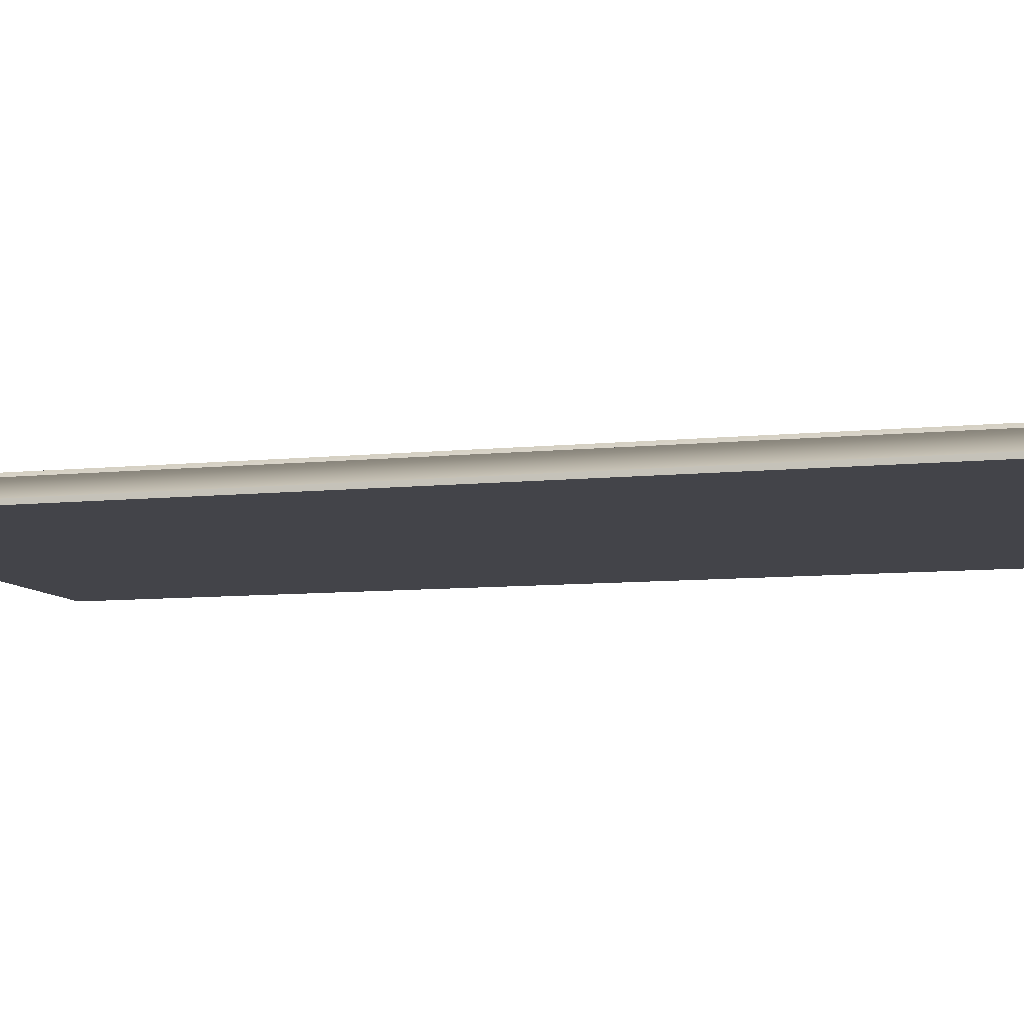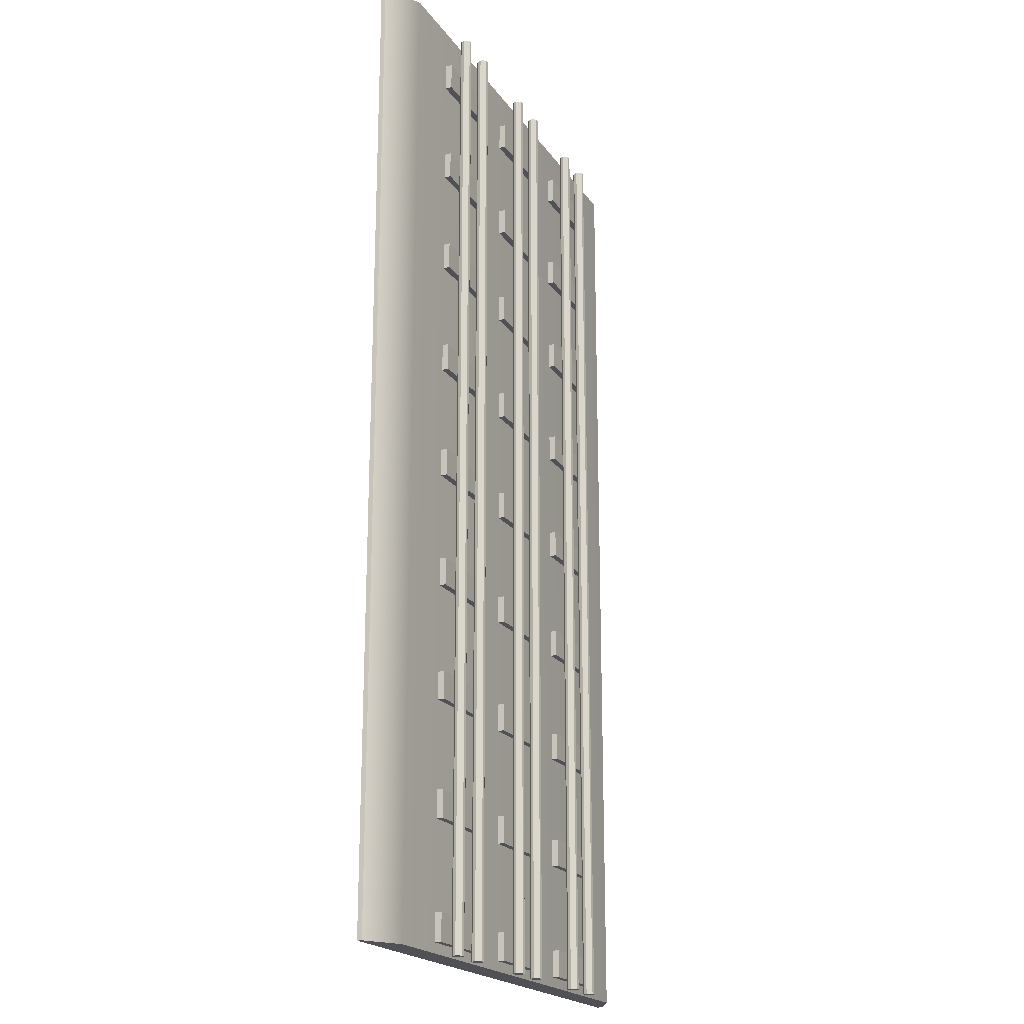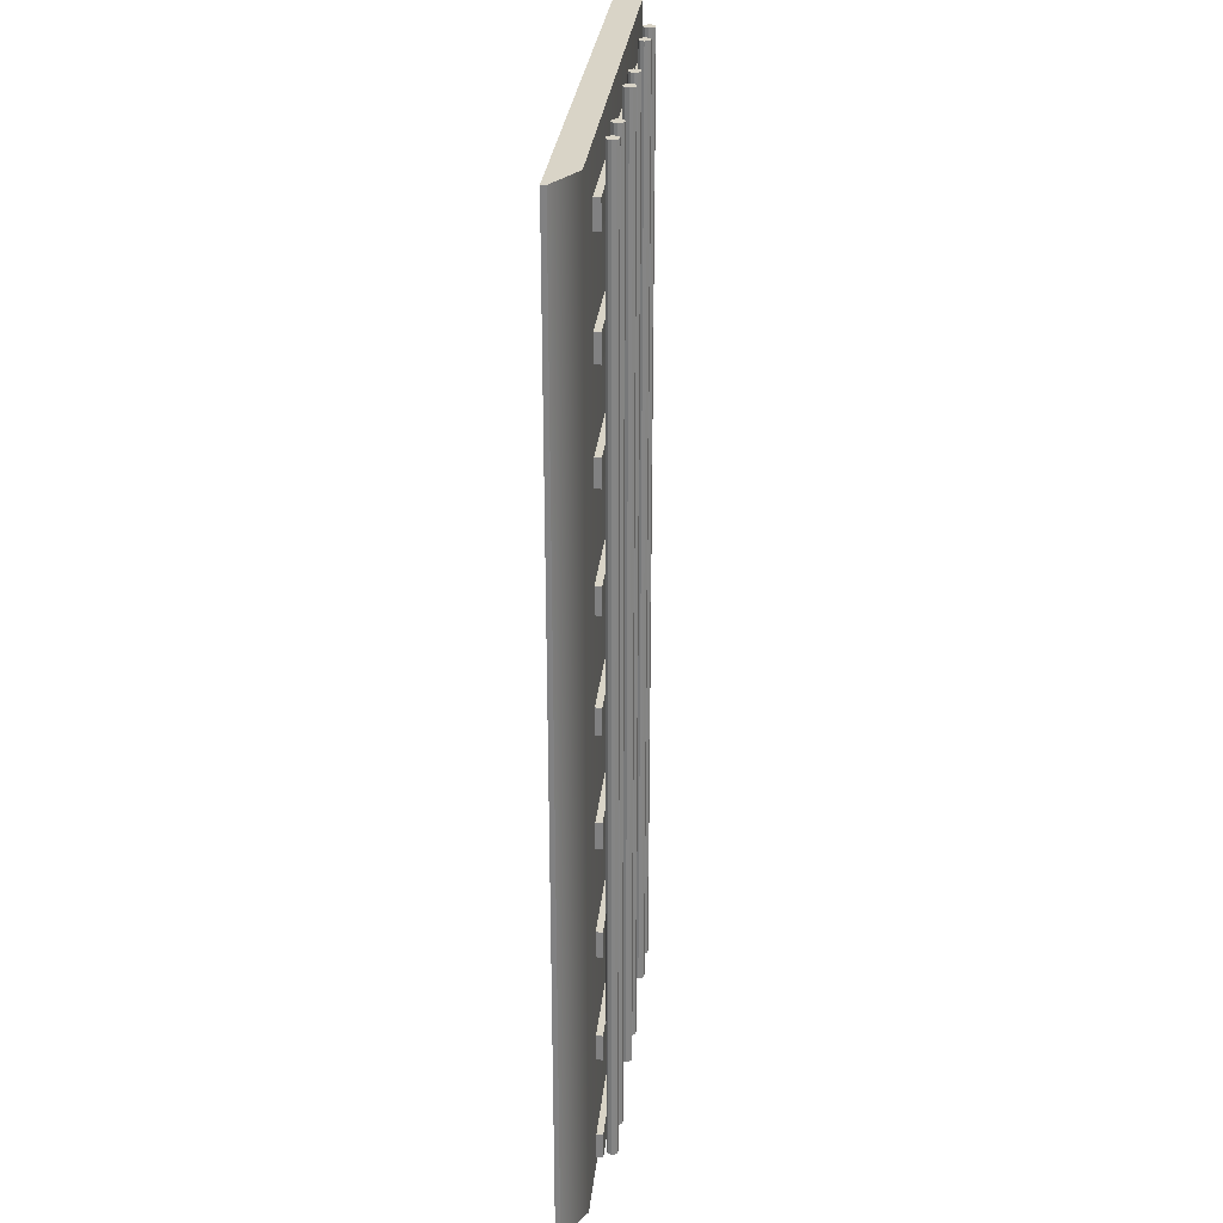
<metadata>
{"format":"obj","ext":"obj","renderer":"f3d","projection":"perspective","resolution":1024,"background":"white","views":[{"elev":-8.4,"azim":106.2,"up":"+Y"},{"elev":-20.2,"azim":114.6,"up":"+Z"},{"elev":28.6,"azim":95.8,"up":"+Z"}]}
</metadata>
<code>
g default
v 5.893 1.54 -17.96
v 5.802 1.619 -17.96
v 5.682 1.637 -17.96
v 5.571 1.586 -17.96
v 5.506 1.484 -17.96
v 5.506 1.363 -17.96
v 5.571 1.261 -17.96
v 5.682 1.211 -17.96
v 5.802 1.228 -17.96
v 5.893 1.308 -17.96
v 5.927 1.424 -17.96
v 5.893 1.54 17.83
v 5.802 1.619 17.83
v 5.682 1.637 17.83
v 5.571 1.586 17.83
v 5.506 1.484 17.83
v 5.506 1.363 17.83
v 5.571 1.261 17.83
v 5.682 1.211 17.83
v 5.802 1.228 17.83
v 5.893 1.308 17.83
v 5.927 1.424 17.83
v 5.712 1.424 -17.96
v 5.712 1.424 17.83
g rails complete_rails_2
f 1 2 13 12
f 2 3 14 13
f 3 4 15 14
f 4 5 16 15
f 5 6 17 16
f 6 7 18 17
f 7 8 19 18
f 8 9 20 19
f 9 10 21 20
f 10 11 22 21
f 11 1 12 22
f 2 1 23
f 3 2 23
f 4 3 23
f 5 4 23
f 6 5 23
f 7 6 23
f 8 7 23
f 9 8 23
f 10 9 23
f 11 10 23
f 1 11 23
f 12 13 24
f 13 14 24
f 14 15 24
f 15 16 24
f 16 17 24
f 17 18 24
f 18 19 24
f 19 20 24
f 20 21 24
f 21 22 24
f 22 12 24
g default
v 4.356 1.54 -17.96
v 4.265 1.619 -17.96
v 4.145 1.637 -17.96
v 4.034 1.586 -17.96
v 3.969 1.484 -17.96
v 3.969 1.363 -17.96
v 4.034 1.261 -17.96
v 4.145 1.211 -17.96
v 4.265 1.228 -17.96
v 4.356 1.308 -17.96
v 4.39 1.424 -17.96
v 4.356 1.54 17.83
v 4.265 1.619 17.83
v 4.145 1.637 17.83
v 4.034 1.586 17.83
v 3.969 1.484 17.83
v 3.969 1.363 17.83
v 4.034 1.261 17.83
v 4.145 1.211 17.83
v 4.265 1.228 17.83
v 4.356 1.308 17.83
v 4.39 1.424 17.83
v 4.175 1.424 -17.96
v 4.175 1.424 17.83
g complete_rails_2 rails1
f 25 26 37 36
f 26 27 38 37
f 27 28 39 38
f 28 29 40 39
f 29 30 41 40
f 30 31 42 41
f 31 32 43 42
f 32 33 44 43
f 33 34 45 44
f 34 35 46 45
f 35 25 36 46
f 26 25 47
f 27 26 47
f 28 27 47
f 29 28 47
f 30 29 47
f 31 30 47
f 32 31 47
f 33 32 47
f 34 33 47
f 35 34 47
f 25 35 47
f 36 37 48
f 37 38 48
f 38 39 48
f 39 40 48
f 40 41 48
f 41 42 48
f 42 43 48
f 43 44 48
f 44 45 48
f 45 46 48
f 46 36 48
g default
v 3.387 0.9635 12.48
v 6.537 0.9635 12.48
v 3.387 1.199 12.48
v 6.537 1.199 12.48
v 3.387 1.199 11.48
v 6.537 1.199 11.48
v 3.387 0.9635 11.48
v 6.537 0.9635 11.48
g complete_rails_2 plank2
f 49 50 52 51
f 51 52 54 53
f 53 54 56 55
f 55 56 50 49
f 50 56 54 52
f 55 49 51 53
g default
v 3.387 0.9635 8.593
v 6.537 0.9635 8.593
v 3.387 1.199 8.593
v 6.537 1.199 8.593
v 3.387 1.199 7.593
v 6.537 1.199 7.593
v 3.387 0.9635 7.593
v 6.537 0.9635 7.593
g complete_rails_2 plank3
f 57 58 60 59
f 59 60 62 61
f 61 62 64 63
f 63 64 58 57
f 58 64 62 60
f 63 57 59 61
g default
v 3.387 0.9635 4.398
v 6.537 0.9635 4.398
v 3.387 1.199 4.398
v 6.537 1.199 4.398
v 3.387 1.199 3.398
v 6.537 1.199 3.398
v 3.387 0.9635 3.398
v 6.537 0.9635 3.398
g complete_rails_2 plank4
f 65 66 68 67
f 67 68 70 69
f 69 70 72 71
f 71 72 66 65
f 66 72 70 68
f 71 65 67 69
g default
v 3.387 0.9635 0.204
v 6.537 0.9635 0.204
v 3.387 1.199 0.204
v 6.537 1.199 0.204
v 3.387 1.199 -0.796
v 6.537 1.199 -0.796
v 3.387 0.9635 -0.796
v 6.537 0.9635 -0.796
g complete_rails_2 plank5
f 73 74 76 75
f 75 76 78 77
f 77 78 80 79
f 79 80 74 73
f 74 80 78 76
f 79 73 75 77
g default
v 3.387 0.9635 -3.99
v 6.537 0.9635 -3.99
v 3.387 1.199 -3.99
v 6.537 1.199 -3.99
v 3.387 1.199 -4.99
v 6.537 1.199 -4.99
v 3.387 0.9635 -4.99
v 6.537 0.9635 -4.99
g complete_rails_2 plank6
f 81 82 84 83
f 83 84 86 85
f 85 86 88 87
f 87 88 82 81
f 82 88 86 84
f 87 81 83 85
g default
v 3.387 0.9635 -8.185
v 6.537 0.9635 -8.185
v 3.387 1.199 -8.185
v 6.537 1.199 -8.185
v 3.387 1.199 -9.185
v 6.537 1.199 -9.185
v 3.387 0.9635 -9.185
v 6.537 0.9635 -9.185
g complete_rails_2 plank7
f 89 90 92 91
f 91 92 94 93
f 93 94 96 95
f 95 96 90 89
f 90 96 94 92
f 95 89 91 93
g default
v 3.387 0.9635 -12.38
v 6.537 0.9635 -12.38
v 3.387 1.199 -12.38
v 6.537 1.199 -12.38
v 3.387 1.199 -13.38
v 6.537 1.199 -13.38
v 3.387 0.9635 -13.38
v 6.537 0.9635 -13.38
g complete_rails_2 plank8
f 97 98 100 99
f 99 100 102 101
f 101 102 104 103
f 103 104 98 97
f 98 104 102 100
f 103 97 99 101
g default
v 3.387 0.9635 -16.57
v 6.537 0.9635 -16.57
v 3.387 1.199 -16.57
v 6.537 1.199 -16.57
v 3.387 1.199 -17.57
v 6.537 1.199 -17.57
v 3.387 0.9635 -17.57
v 6.537 0.9635 -17.57
g complete_rails_2 plank9
f 105 106 108 107
f 107 108 110 109
f 109 110 112 111
f 111 112 106 105
f 106 112 110 108
f 111 105 107 109
g default
v 3.387 0.9635 16.42
v 6.537 0.9635 16.42
v 3.387 1.199 16.42
v 6.537 1.199 16.42
v 3.387 1.199 15.42
v 6.537 1.199 15.42
v 3.387 0.9635 15.42
v 6.537 0.9635 15.42
g complete_rails_2 plank1
f 113 114 116 115
f 115 116 118 117
f 117 118 120 119
f 119 120 114 113
f 114 120 118 116
f 119 113 115 117
g default
v -4.034 1.54 -17.96
v -4.126 1.619 -17.96
v -4.246 1.637 -17.96
v -4.356 1.586 -17.96
v -4.421 1.484 -17.96
v -4.421 1.363 -17.96
v -4.356 1.261 -17.96
v -4.246 1.211 -17.96
v -4.126 1.228 -17.96
v -4.034 1.308 -17.96
v -4 1.424 -17.96
v -4.034 1.54 17.83
v -4.126 1.619 17.83
v -4.246 1.637 17.83
v -4.356 1.586 17.83
v -4.421 1.484 17.83
v -4.421 1.363 17.83
v -4.356 1.261 17.83
v -4.246 1.211 17.83
v -4.126 1.228 17.83
v -4.034 1.308 17.83
v -4 1.424 17.83
v -4.215 1.424 -17.96
v -4.215 1.424 17.83
g rails complete_rails_3
f 121 122 133 132
f 122 123 134 133
f 123 124 135 134
f 124 125 136 135
f 125 126 137 136
f 126 127 138 137
f 127 128 139 138
f 128 129 140 139
f 129 130 141 140
f 130 131 142 141
f 131 121 132 142
f 122 121 143
f 123 122 143
f 124 123 143
f 125 124 143
f 126 125 143
f 127 126 143
f 128 127 143
f 129 128 143
f 130 129 143
f 131 130 143
f 121 131 143
f 132 133 144
f 133 134 144
f 134 135 144
f 135 136 144
f 136 137 144
f 137 138 144
f 138 139 144
f 139 140 144
f 140 141 144
f 141 142 144
f 142 132 144
g default
v -5.571 1.54 -17.96
v -5.663 1.619 -17.96
v -5.783 1.637 -17.96
v -5.893 1.586 -17.96
v -5.958 1.484 -17.96
v -5.958 1.363 -17.96
v -5.893 1.261 -17.96
v -5.783 1.211 -17.96
v -5.663 1.228 -17.96
v -5.571 1.308 -17.96
v -5.537 1.424 -17.96
v -5.571 1.54 17.83
v -5.663 1.619 17.83
v -5.783 1.637 17.83
v -5.893 1.586 17.83
v -5.958 1.484 17.83
v -5.958 1.363 17.83
v -5.893 1.261 17.83
v -5.783 1.211 17.83
v -5.663 1.228 17.83
v -5.571 1.308 17.83
v -5.537 1.424 17.83
v -5.752 1.424 -17.96
v -5.752 1.424 17.83
g complete_rails_3 rails1
f 145 146 157 156
f 146 147 158 157
f 147 148 159 158
f 148 149 160 159
f 149 150 161 160
f 150 151 162 161
f 151 152 163 162
f 152 153 164 163
f 153 154 165 164
f 154 155 166 165
f 155 145 156 166
f 146 145 167
f 147 146 167
f 148 147 167
f 149 148 167
f 150 149 167
f 151 150 167
f 152 151 167
f 153 152 167
f 154 153 167
f 155 154 167
f 145 155 167
f 156 157 168
f 157 158 168
f 158 159 168
f 159 160 168
f 160 161 168
f 161 162 168
f 162 163 168
f 163 164 168
f 164 165 168
f 165 166 168
f 166 156 168
g default
v -6.541 0.9635 12.48
v -3.391 0.9635 12.48
v -6.541 1.199 12.48
v -3.391 1.199 12.48
v -6.541 1.199 11.48
v -3.391 1.199 11.48
v -6.541 0.9635 11.48
v -3.391 0.9635 11.48
g complete_rails_3 plank2
f 169 170 172 171
f 171 172 174 173
f 173 174 176 175
f 175 176 170 169
f 170 176 174 172
f 175 169 171 173
g default
v -6.541 0.9635 8.593
v -3.391 0.9635 8.593
v -6.541 1.199 8.593
v -3.391 1.199 8.593
v -6.541 1.199 7.593
v -3.391 1.199 7.593
v -6.541 0.9635 7.593
v -3.391 0.9635 7.593
g complete_rails_3 plank3
f 177 178 180 179
f 179 180 182 181
f 181 182 184 183
f 183 184 178 177
f 178 184 182 180
f 183 177 179 181
g default
v -6.541 0.9635 4.398
v -3.391 0.9635 4.398
v -6.541 1.199 4.398
v -3.391 1.199 4.398
v -6.541 1.199 3.398
v -3.391 1.199 3.398
v -6.541 0.9635 3.398
v -3.391 0.9635 3.398
g complete_rails_3 plank4
f 185 186 188 187
f 187 188 190 189
f 189 190 192 191
f 191 192 186 185
f 186 192 190 188
f 191 185 187 189
g default
v -6.541 0.9635 0.204
v -3.391 0.9635 0.204
v -6.541 1.199 0.204
v -3.391 1.199 0.204
v -6.541 1.199 -0.796
v -3.391 1.199 -0.796
v -6.541 0.9635 -0.796
v -3.391 0.9635 -0.796
g complete_rails_3 plank5
f 193 194 196 195
f 195 196 198 197
f 197 198 200 199
f 199 200 194 193
f 194 200 198 196
f 199 193 195 197
g default
v -6.541 0.9635 -3.99
v -3.391 0.9635 -3.99
v -6.541 1.199 -3.99
v -3.391 1.199 -3.99
v -6.541 1.199 -4.99
v -3.391 1.199 -4.99
v -6.541 0.9635 -4.99
v -3.391 0.9635 -4.99
g complete_rails_3 plank6
f 201 202 204 203
f 203 204 206 205
f 205 206 208 207
f 207 208 202 201
f 202 208 206 204
f 207 201 203 205
g default
v -6.541 0.9635 -8.185
v -3.391 0.9635 -8.185
v -6.541 1.199 -8.185
v -3.391 1.199 -8.185
v -6.541 1.199 -9.185
v -3.391 1.199 -9.185
v -6.541 0.9635 -9.185
v -3.391 0.9635 -9.185
g complete_rails_3 plank7
f 209 210 212 211
f 211 212 214 213
f 213 214 216 215
f 215 216 210 209
f 210 216 214 212
f 215 209 211 213
g default
v -6.541 0.9635 -12.38
v -3.391 0.9635 -12.38
v -6.541 1.199 -12.38
v -3.391 1.199 -12.38
v -6.541 1.199 -13.38
v -3.391 1.199 -13.38
v -6.541 0.9635 -13.38
v -3.391 0.9635 -13.38
g complete_rails_3 plank8
f 217 218 220 219
f 219 220 222 221
f 221 222 224 223
f 223 224 218 217
f 218 224 222 220
f 223 217 219 221
g default
v -6.541 0.9635 -16.57
v -3.391 0.9635 -16.57
v -6.541 1.199 -16.57
v -3.391 1.199 -16.57
v -6.541 1.199 -17.57
v -3.391 1.199 -17.57
v -6.541 0.9635 -17.57
v -3.391 0.9635 -17.57
g complete_rails_3 plank9
f 225 226 228 227
f 227 228 230 229
f 229 230 232 231
f 231 232 226 225
f 226 232 230 228
f 231 225 227 229
g default
v -6.541 0.9635 16.42
v -3.391 0.9635 16.42
v -6.541 1.199 16.42
v -3.391 1.199 16.42
v -6.541 1.199 15.42
v -3.391 1.199 15.42
v -6.541 0.9635 15.42
v -3.391 0.9635 15.42
g complete_rails_3 plank1
f 233 234 236 235
f 235 236 238 237
f 237 238 240 239
f 239 240 234 233
f 234 240 238 236
f 239 233 235 237
g default
v 0.9312 1.54 -17.96
v 0.8397 1.619 -17.96
v 0.7198 1.637 -17.96
v 0.6096 1.586 -17.96
v 0.5442 1.484 -17.96
v 0.5442 1.363 -17.96
v 0.6096 1.261 -17.96
v 0.7198 1.211 -17.96
v 0.8397 1.228 -17.96
v 0.9312 1.308 -17.96
v 0.9653 1.424 -17.96
v 0.9312 1.54 17.83
v 0.8397 1.619 17.83
v 0.7198 1.637 17.83
v 0.6096 1.586 17.83
v 0.5442 1.484 17.83
v 0.5442 1.363 17.83
v 0.6096 1.261 17.83
v 0.7198 1.211 17.83
v 0.8397 1.228 17.83
v 0.9312 1.308 17.83
v 0.9653 1.424 17.83
v 0.7504 1.424 -17.96
v 0.7504 1.424 17.83
g rails complete_rails_1
f 241 242 253 252
f 242 243 254 253
f 243 244 255 254
f 244 245 256 255
f 245 246 257 256
f 246 247 258 257
f 247 248 259 258
f 248 249 260 259
f 249 250 261 260
f 250 251 262 261
f 251 241 252 262
f 242 241 263
f 243 242 263
f 244 243 263
f 245 244 263
f 246 245 263
f 247 246 263
f 248 247 263
f 249 248 263
f 250 249 263
f 251 250 263
f 241 251 263
f 252 253 264
f 253 254 264
f 254 255 264
f 255 256 264
f 256 257 264
f 257 258 264
f 258 259 264
f 259 260 264
f 260 261 264
f 261 262 264
f 262 252 264
g default
v -0.6058 1.54 -17.96
v -0.6973 1.619 -17.96
v -0.8172 1.637 -17.96
v -0.9273 1.586 -17.96
v -0.9928 1.484 -17.96
v -0.9928 1.363 -17.96
v -0.9273 1.261 -17.96
v -0.8172 1.211 -17.96
v -0.6973 1.228 -17.96
v -0.6058 1.308 -17.96
v -0.5716 1.424 -17.96
v -0.6058 1.54 17.83
v -0.6973 1.619 17.83
v -0.8172 1.637 17.83
v -0.9273 1.586 17.83
v -0.9928 1.484 17.83
v -0.9928 1.363 17.83
v -0.9273 1.261 17.83
v -0.8172 1.211 17.83
v -0.6973 1.228 17.83
v -0.6058 1.308 17.83
v -0.5716 1.424 17.83
v -0.7866 1.424 -17.96
v -0.7866 1.424 17.83
g complete_rails_1 rails1
f 265 266 277 276
f 266 267 278 277
f 267 268 279 278
f 268 269 280 279
f 269 270 281 280
f 270 271 282 281
f 271 272 283 282
f 272 273 284 283
f 273 274 285 284
f 274 275 286 285
f 275 265 276 286
f 266 265 287
f 267 266 287
f 268 267 287
f 269 268 287
f 270 269 287
f 271 270 287
f 272 271 287
f 273 272 287
f 274 273 287
f 275 274 287
f 265 275 287
f 276 277 288
f 277 278 288
f 278 279 288
f 279 280 288
f 280 281 288
f 281 282 288
f 282 283 288
f 283 284 288
f 284 285 288
f 285 286 288
f 286 276 288
g default
v -1.575 0.9635 12.48
v 1.575 0.9635 12.48
v -1.575 1.199 12.48
v 1.575 1.199 12.48
v -1.575 1.199 11.48
v 1.575 1.199 11.48
v -1.575 0.9635 11.48
v 1.575 0.9635 11.48
g complete_rails_1 plank2
f 289 290 292 291
f 291 292 294 293
f 293 294 296 295
f 295 296 290 289
f 290 296 294 292
f 295 289 291 293
g default
v -1.575 0.9635 8.593
v 1.575 0.9635 8.593
v -1.575 1.199 8.593
v 1.575 1.199 8.593
v -1.575 1.199 7.593
v 1.575 1.199 7.593
v -1.575 0.9635 7.593
v 1.575 0.9635 7.593
g complete_rails_1 plank3
f 297 298 300 299
f 299 300 302 301
f 301 302 304 303
f 303 304 298 297
f 298 304 302 300
f 303 297 299 301
g default
v -1.575 0.9635 4.398
v 1.575 0.9635 4.398
v -1.575 1.199 4.398
v 1.575 1.199 4.398
v -1.575 1.199 3.398
v 1.575 1.199 3.398
v -1.575 0.9635 3.398
v 1.575 0.9635 3.398
g complete_rails_1 plank4
f 305 306 308 307
f 307 308 310 309
f 309 310 312 311
f 311 312 306 305
f 306 312 310 308
f 311 305 307 309
g default
v -1.575 0.9635 0.204
v 1.575 0.9635 0.204
v -1.575 1.199 0.204
v 1.575 1.199 0.204
v -1.575 1.199 -0.796
v 1.575 1.199 -0.796
v -1.575 0.9635 -0.796
v 1.575 0.9635 -0.796
g complete_rails_1 plank5
f 313 314 316 315
f 315 316 318 317
f 317 318 320 319
f 319 320 314 313
f 314 320 318 316
f 319 313 315 317
g default
v -1.575 0.9635 -3.99
v 1.575 0.9635 -3.99
v -1.575 1.199 -3.99
v 1.575 1.199 -3.99
v -1.575 1.199 -4.99
v 1.575 1.199 -4.99
v -1.575 0.9635 -4.99
v 1.575 0.9635 -4.99
g complete_rails_1 plank6
f 321 322 324 323
f 323 324 326 325
f 325 326 328 327
f 327 328 322 321
f 322 328 326 324
f 327 321 323 325
g default
v -1.575 0.9635 -8.185
v 1.575 0.9635 -8.185
v -1.575 1.199 -8.185
v 1.575 1.199 -8.185
v -1.575 1.199 -9.185
v 1.575 1.199 -9.185
v -1.575 0.9635 -9.185
v 1.575 0.9635 -9.185
g complete_rails_1 plank7
f 329 330 332 331
f 331 332 334 333
f 333 334 336 335
f 335 336 330 329
f 330 336 334 332
f 335 329 331 333
g default
v -1.575 0.9635 -12.38
v 1.575 0.9635 -12.38
v -1.575 1.199 -12.38
v 1.575 1.199 -12.38
v -1.575 1.199 -13.38
v 1.575 1.199 -13.38
v -1.575 0.9635 -13.38
v 1.575 0.9635 -13.38
g complete_rails_1 plank8
f 337 338 340 339
f 339 340 342 341
f 341 342 344 343
f 343 344 338 337
f 338 344 342 340
f 343 337 339 341
g default
v -1.575 0.9635 -16.57
v 1.575 0.9635 -16.57
v -1.575 1.199 -16.57
v 1.575 1.199 -16.57
v -1.575 1.199 -17.57
v 1.575 1.199 -17.57
v -1.575 0.9635 -17.57
v 1.575 0.9635 -17.57
g complete_rails_1 plank9
f 345 346 348 347
f 347 348 350 349
f 349 350 352 351
f 351 352 346 345
f 346 352 350 348
f 351 345 347 349
g default
v -1.575 0.9635 16.42
v 1.575 0.9635 16.42
v -1.575 1.199 16.42
v 1.575 1.199 16.42
v -1.575 1.199 15.42
v 1.575 1.199 15.42
v -1.575 0.9635 15.42
v 1.575 0.9635 15.42
g complete_rails_1 plank1
f 353 354 356 355
f 355 356 358 357
f 357 358 360 359
f 359 360 354 353
f 354 360 358 356
f 359 353 355 357
g default
v -10.14 -0.006955 17.94
v 10.17 -0.006955 17.94
v -10.14 0.1664 17.94
v 10.17 0.1664 17.94
v -10.14 0.1664 -17.94
v 10.17 0.1664 -17.94
v -10.14 -0.006955 -17.94
v 10.17 -0.006955 -17.94
v 8.848 0.9533 17.94
v 8.848 0.9533 -17.94
v 8.848 -0.006955 -17.94
v 8.848 -0.006955 17.94
v -8.752 0.9533 17.94
v -8.752 0.9533 -17.94
v -8.752 -0.006955 -17.94
v -8.752 -0.006955 17.94
g pCube3
f 361 376 373 363
f 363 373 374 365
f 365 374 375 367
f 367 375 376 361
f 362 368 366 364
f 367 361 363 365
f 369 364 366 370
f 371 370 366 368
f 372 371 368 362
f 369 372 362 364
f 373 369 370 374
f 375 374 370 371
f 376 375 371 372
f 373 376 372 369

</code>
